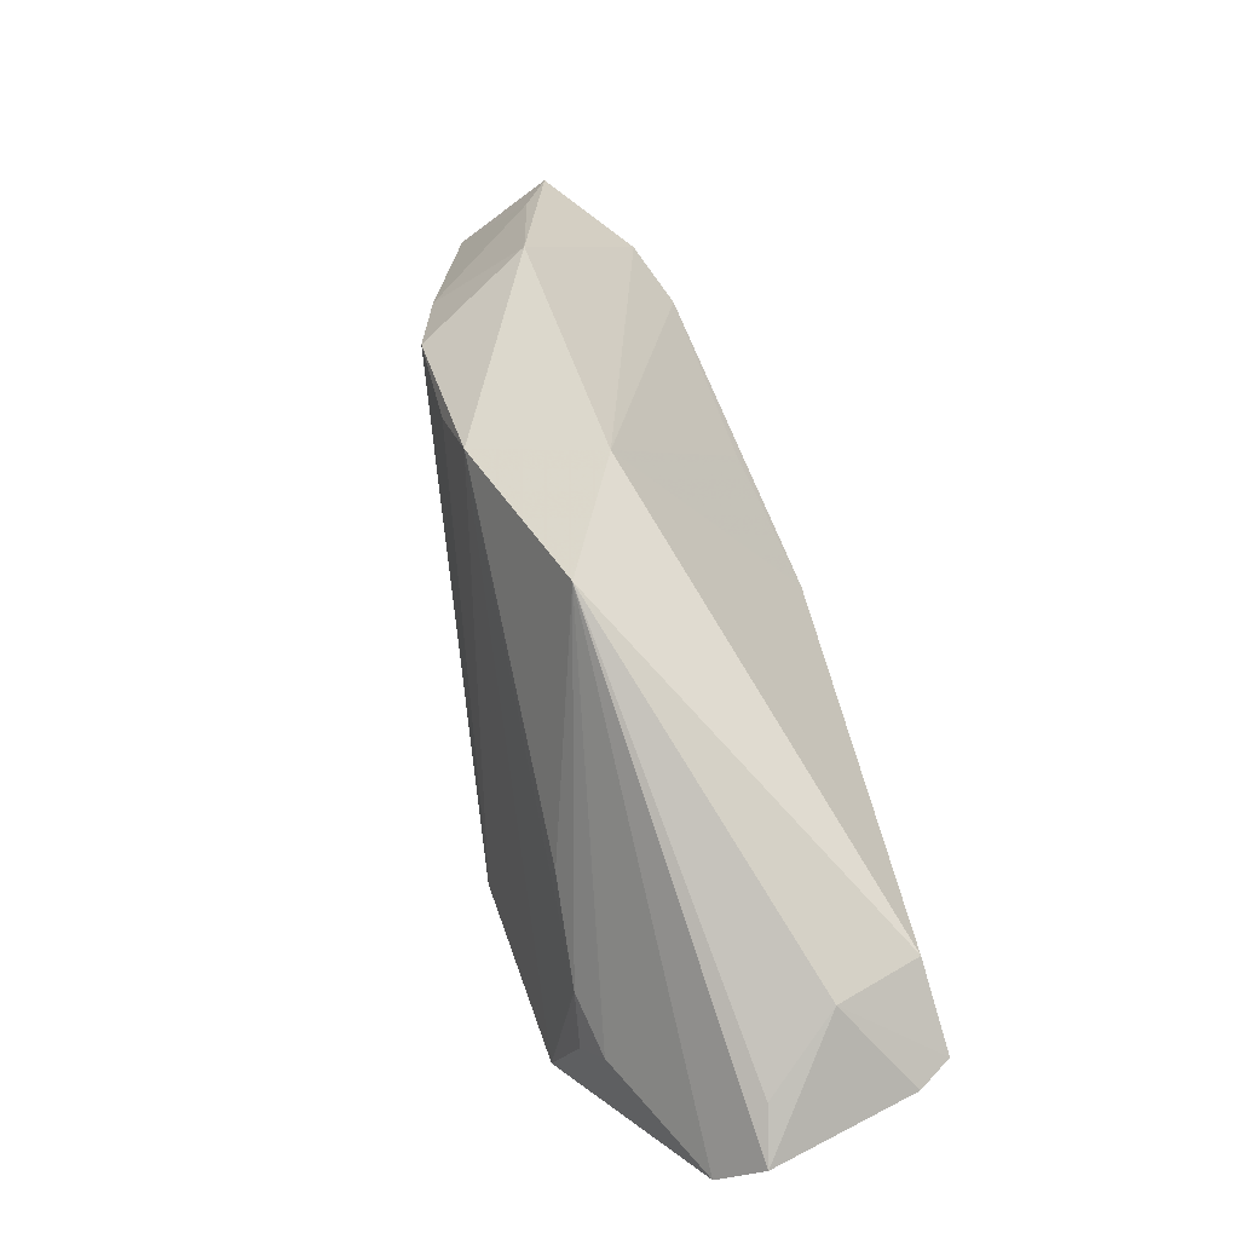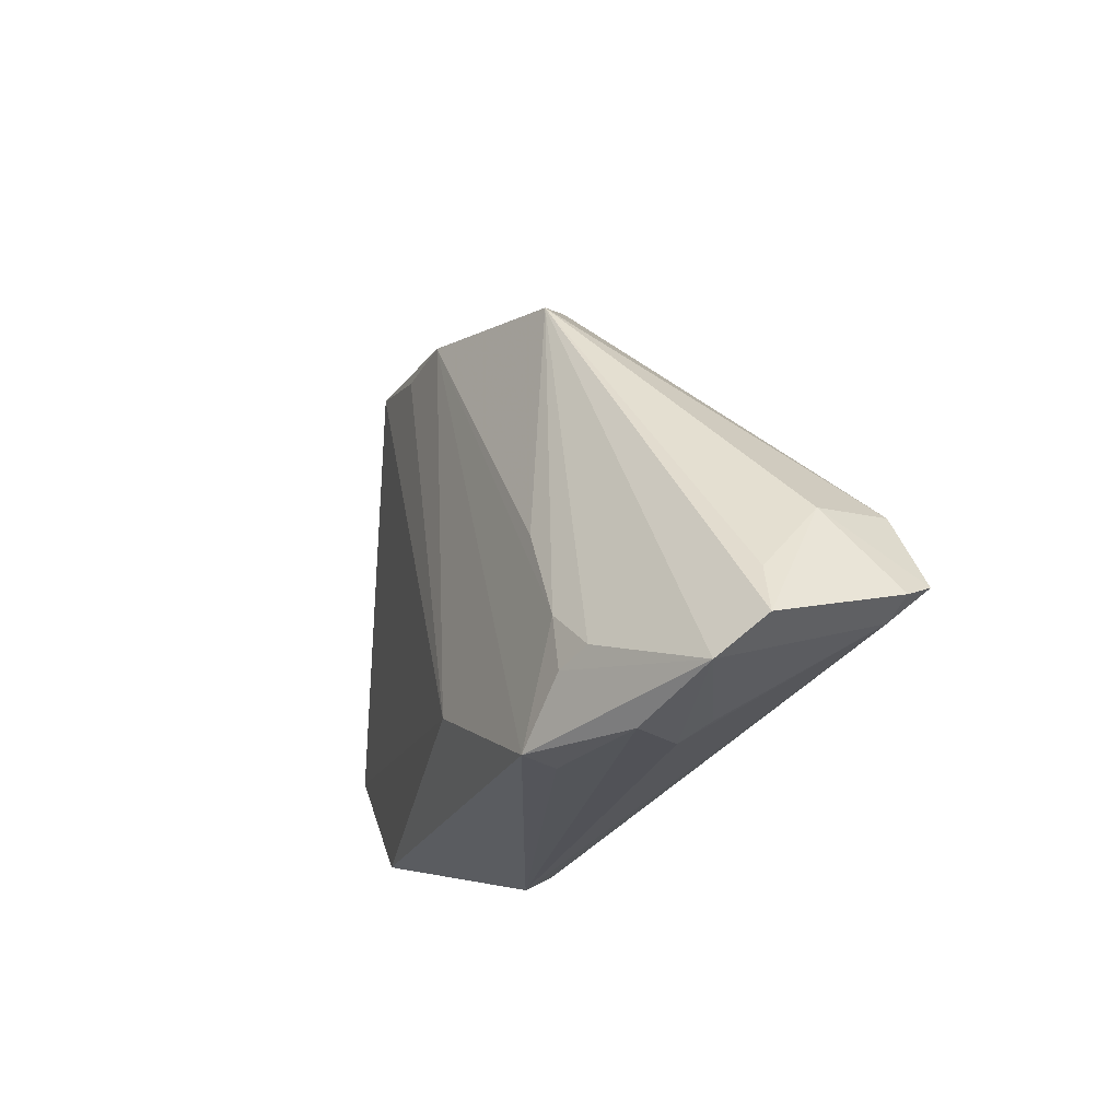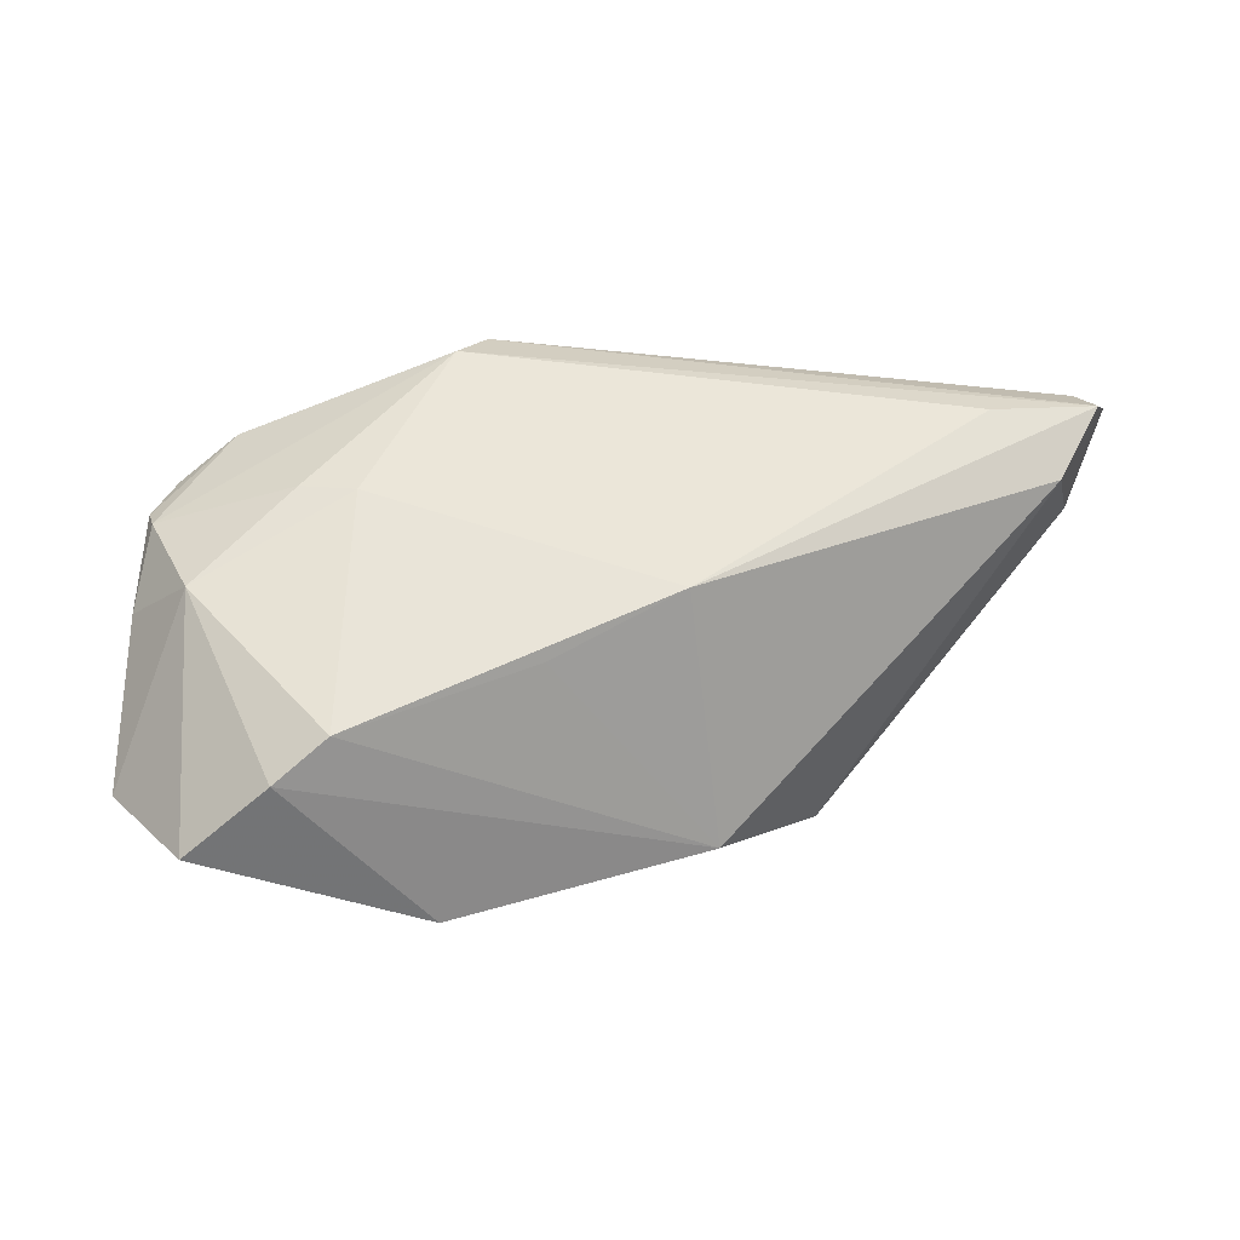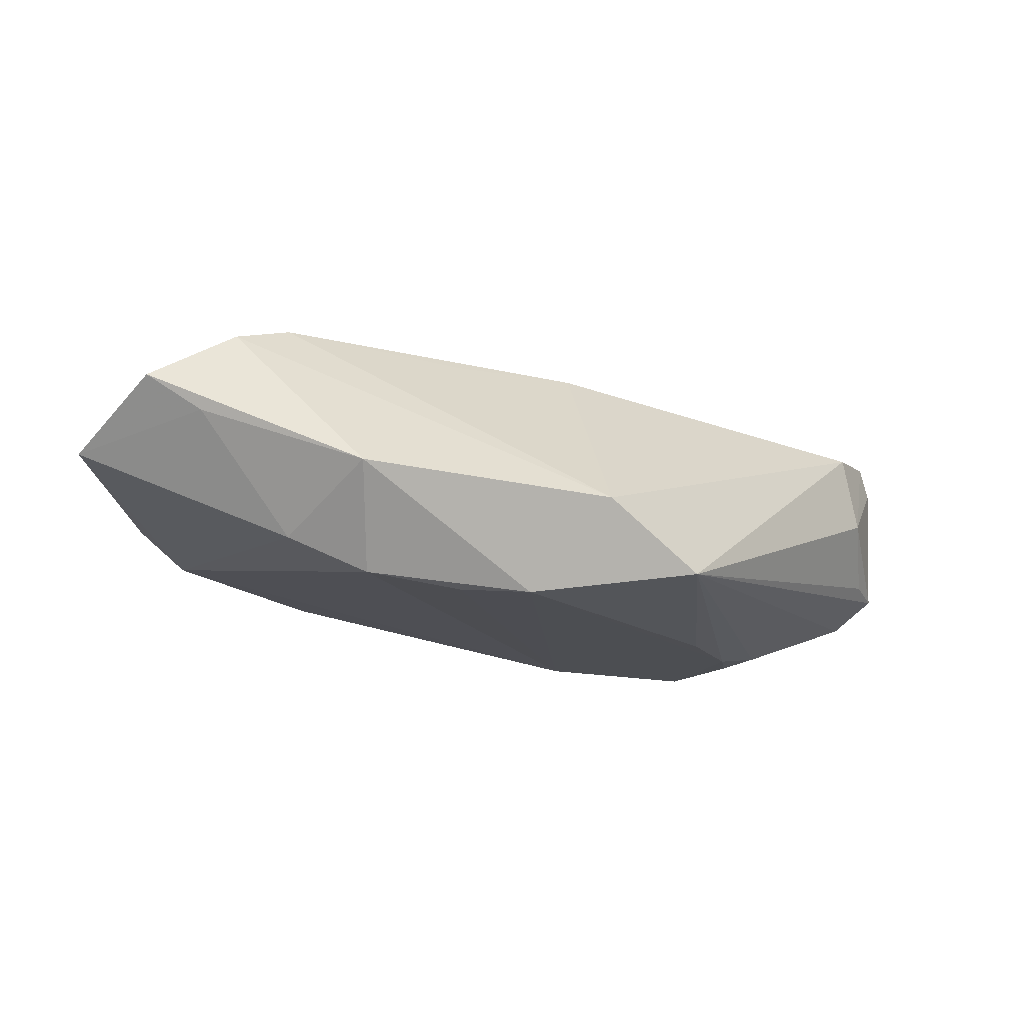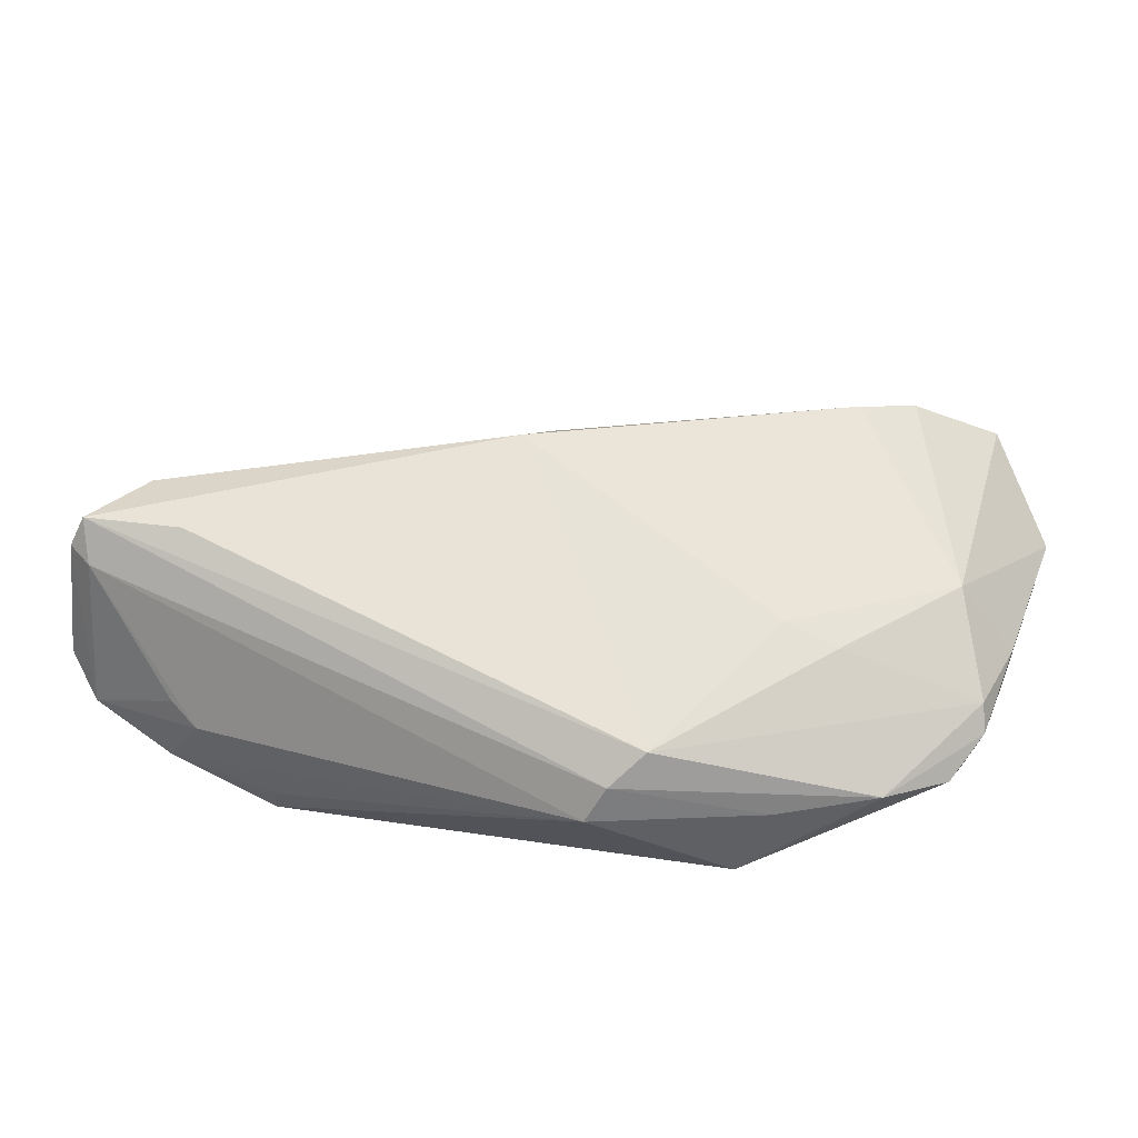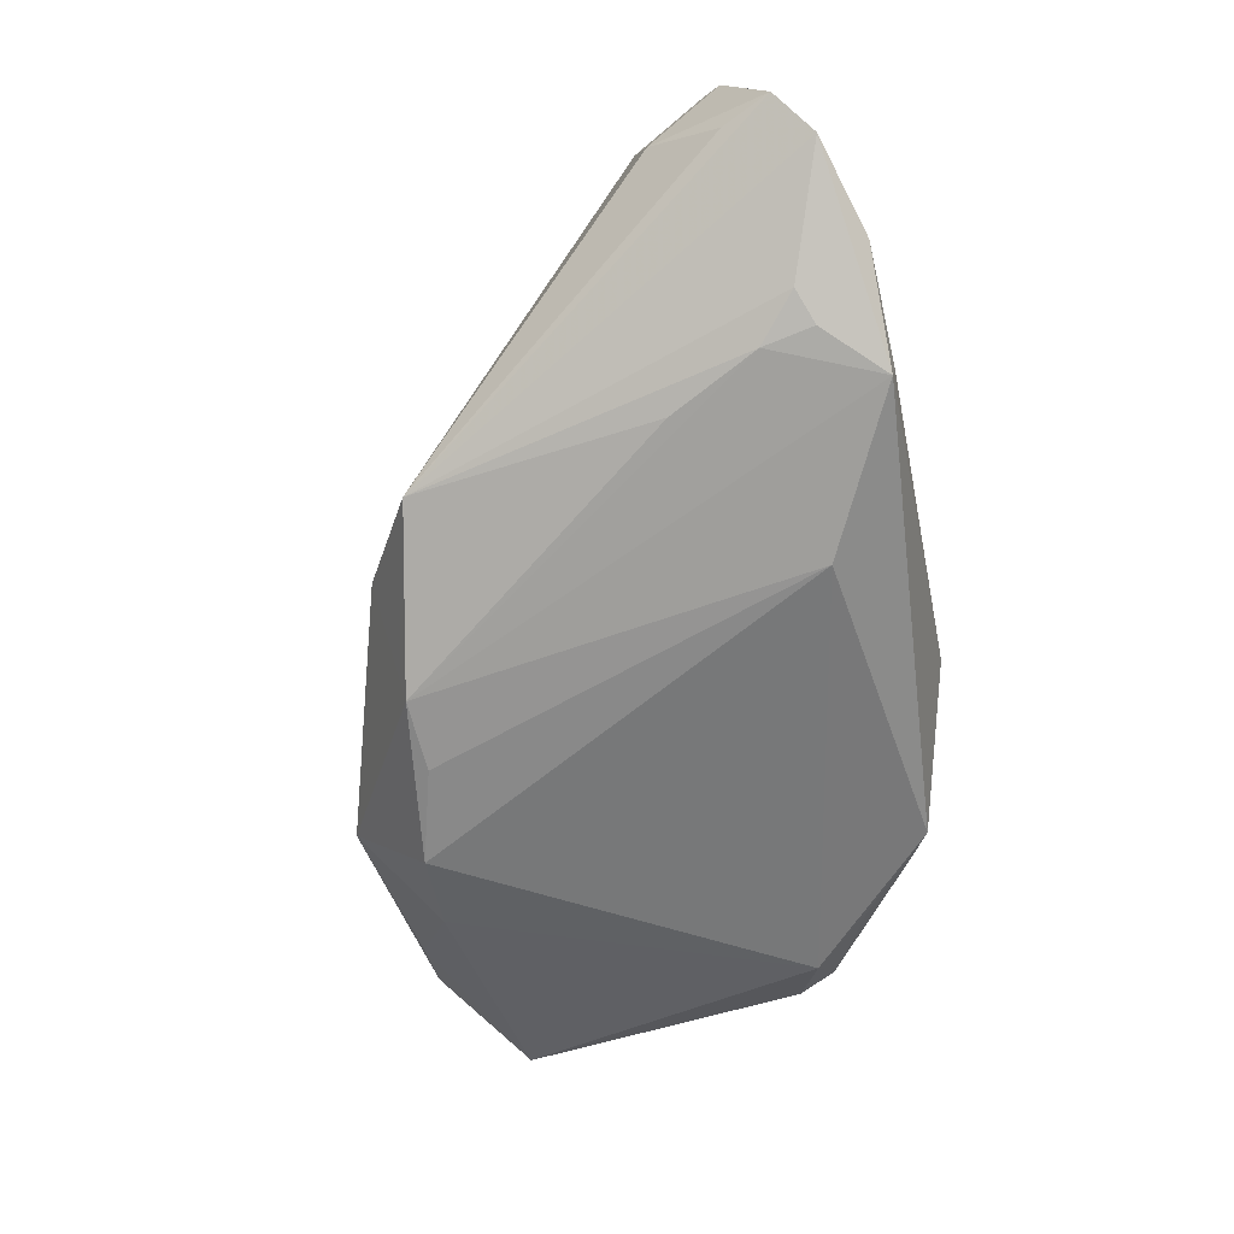
<metadata>
{"format":"obj","ext":"obj","renderer":"f3d","projection":"perspective","resolution":1024,"background":"white","views":[{"elev":28.1,"azim":-110.4,"up":"+Y"},{"elev":-24.5,"azim":-116.3,"up":"+Y"},{"elev":63.9,"azim":-178.3,"up":"+Z"},{"elev":-16.0,"azim":178.7,"up":"+Z"},{"elev":51.6,"azim":20.0,"up":"+Z"},{"elev":-69.4,"azim":-77.2,"up":"+Z"}]}
</metadata>
<code>
v -0.01117 0.02386 -0.004989
v -0.02967 -0.02083 -0.01544
v 0.02933 -0.02792 -0.00692
v 0.02759 -0.008189 0.01268
v 0.0155 -0.03106 0.006563
v 0.03799 -0.02025 -0.004892
v 0.05002 -0.006769 0.006456
v 0.05134 0.0001865 0.002413
v -0.0329 -0.03273 -0.004386
v 0.04274 -0.01999 0.003094
v 0.04972 -0.01039 -0.0002497
v -0.05182 -0.02705 -0.005542
v -0.03058 -0.02664 -0.01526
v 0.034 -0.008967 0.01161
v -0.02484 -0.0107 -0.01546
v 0.04439 0.00341 0.01207
v -0.03637 -0.03135 -0.002541
v 0.05139 0.00286 0.004114
v -0.001645 0.02169 -0.01594
v -0.04805 -0.01401 0.002062
v -0.04608 -0.01238 0.01104
v 0.007021 0.01237 0.01527
v -0.03662 -0.03342 -0.01051
v 0.04433 -0.0131 -0.004746
v 0.03629 0.03109 0.003038
v 0.02753 0.02141 0.01636
v -0.02183 0.01703 -0.0125
v -0.03447 -0.02529 -0.01423
v -0.05152 -0.02257 0.008895
v 0.01729 0.02471 -0.01438
v -0.04938 -0.02168 -0.004713
v 0.05101 -0.009052 0.004153
v -0.006662 -0.02346 -0.01636
v 0.01862 -0.02734 0.009722
v -0.04755 -0.03051 -0.008931
v -0.04842 -0.02427 0.008624
v -0.007174 0.004173 0.01636
v 0.04268 0.03125 0.007218
v 0.006499 0.02143 -0.01561
v -0.02427 -0.03286 -0.01595
v -0.02373 -0.03342 -0.01209
v 0.05182 0.02203 0.0004366
v 0.01377 -0.03342 0.00263
v -0.03853 -0.01927 0.01359
v 0.04881 -0.01464 0.001618
v 0.03212 -0.0254 0.001987
v 0.0337 -0.02509 -0.004811
v 0.02646 0.02524 -0.01044
v 0.01751 0.03342 -0.003465
v -0.05026 -0.0208 0.01231
v 0.03326 0.02593 0.01399
f 21 50 37
f 27 20 21
f 21 20 50
f 42 24 48
f 15 2 27
f 31 27 12
f 12 20 31
f 31 20 27
f 29 20 12
f 50 20 29
f 27 21 1
f 1 21 37
f 49 1 51
f 42 16 18
f 42 18 8
f 8 18 32
f 45 32 10
f 7 18 16
f 32 18 7
f 10 32 7
f 7 34 10
f 40 13 2
f 33 24 3
f 3 40 33
f 27 1 19
f 19 1 49
f 19 15 27
f 33 40 19
f 2 15 19
f 19 40 2
f 2 13 28
f 27 2 28
f 26 51 1
f 16 51 26
f 49 51 38
f 38 16 42
f 38 51 16
f 11 45 24
f 11 24 42
f 42 8 11
f 11 8 32
f 32 45 11
f 37 50 44
f 44 34 37
f 50 34 44
f 34 7 14
f 14 7 16
f 23 40 41
f 47 45 10
f 10 3 47
f 47 3 45
f 24 45 6
f 6 3 24
f 45 3 6
f 46 3 10
f 49 48 30
f 30 19 49
f 30 24 33
f 30 48 24
f 43 23 41
f 9 23 43
f 41 40 43
f 40 3 43
f 3 46 43
f 22 1 37
f 37 26 22
f 22 26 1
f 42 48 25
f 25 38 42
f 25 48 49
f 49 38 25
f 16 26 4
f 4 14 16
f 4 26 37
f 37 34 4
f 34 14 4
f 35 29 12
f 12 27 35
f 27 28 35
f 40 23 35
f 9 17 35
f 35 23 9
f 13 40 35
f 35 28 13
f 33 19 39
f 39 30 33
f 19 30 39
f 36 17 9
f 9 43 36
f 50 29 36
f 29 35 36
f 36 35 17
f 5 36 43
f 10 34 5
f 5 34 50
f 50 36 5
f 5 46 10
f 5 43 46

</code>
